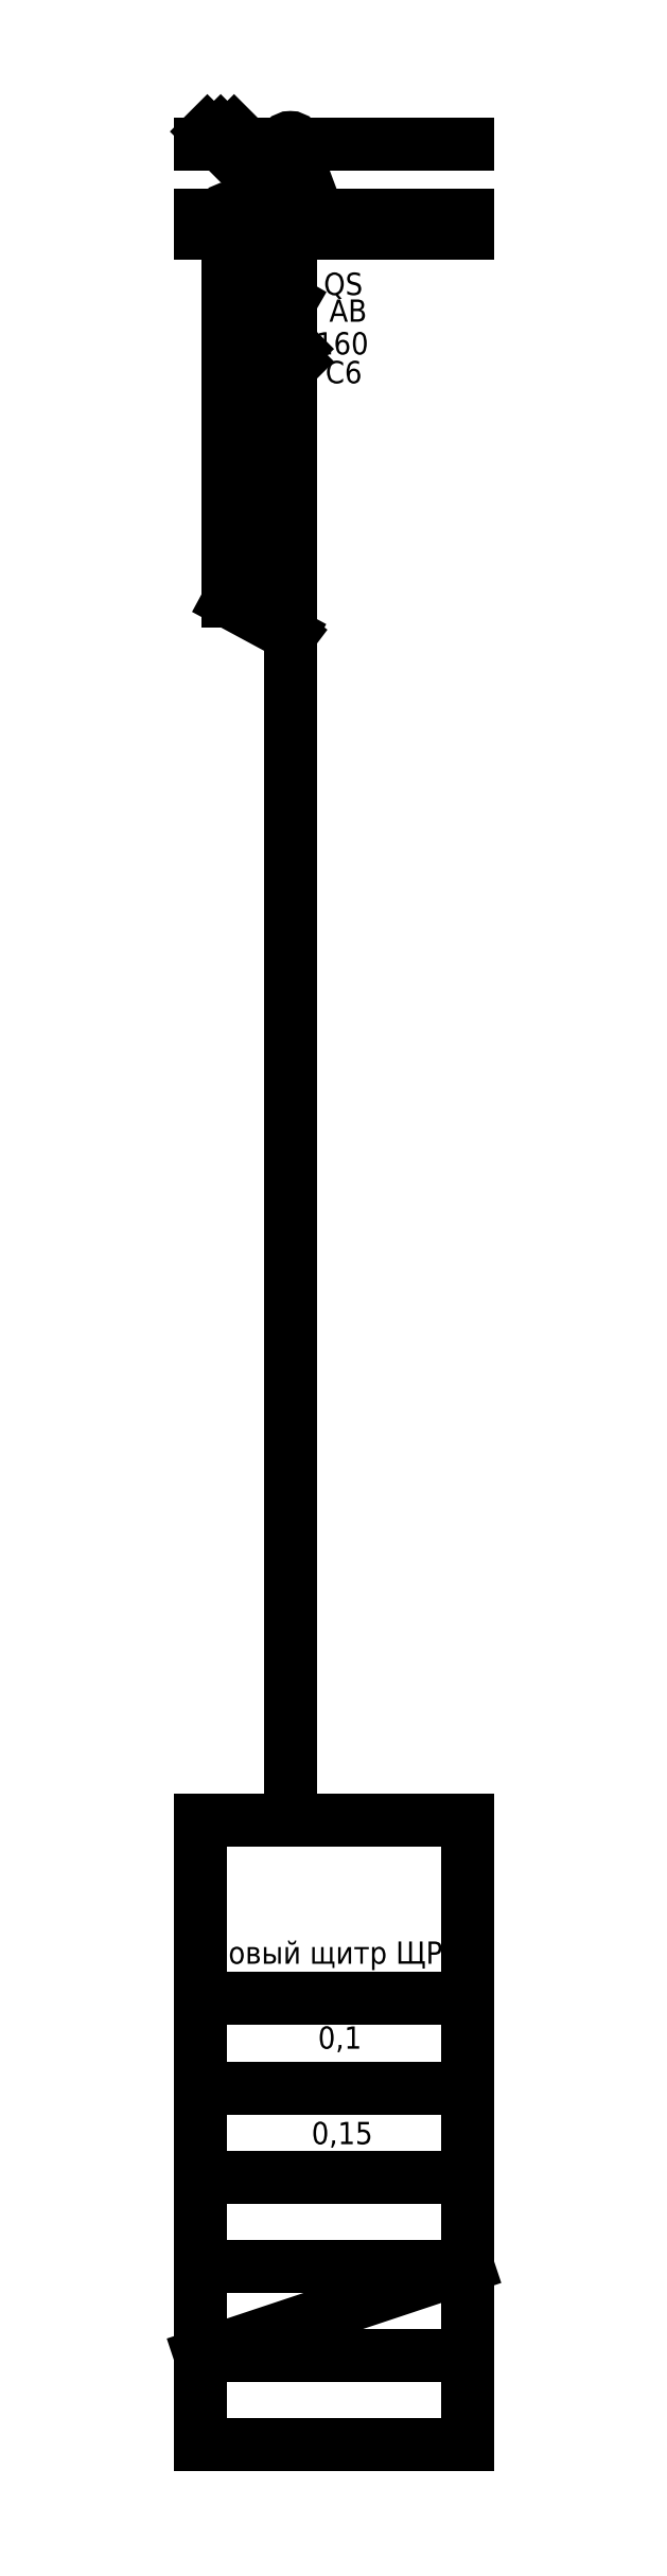
<metadata>
{"format":"dxf","ext":"dxf","renderer":"ezdxf+matplotlib","layout":"modelspace","background":"white","min_lineweight":24,"dpi":150}
</metadata>
<code>
0
SECTION
2
ENTITIES
0
LINE
8
\U+042D\U+041C \U+0422\U+0430\U+0431\U+043B\U+0438\U+0446\U+0430
10
10.1
20
234.4
30
0
11
10.1
21
203
31
0
39
0
210
0
220
0
230
1
0
LINE
8
\U+042D\U+041C \U+0422\U+0430\U+0431\U+043B\U+0438\U+0446\U+0430
10
5.1
20
206.8
30
0
11
10.1
21
203
31
0
39
0
210
0
220
0
230
1
0
LINE
8
\U+042D\U+041C \U+0422\U+0430\U+0431\U+043B\U+0438\U+0446\U+0430
10
3.1
20
249.3
30
0
11
3.1
21
206.8
31
0
39
0
210
0
220
0
230
1
0
LINE
8
\U+042D\U+041C \U+0422\U+0430\U+0431\U+043B\U+0438\U+0446\U+0430
10
8.02
20
236.8
30
0
11
7.15
21
237.3
31
0
39
0
210
0
220
0
230
1
0
LINE
8
\U+042D\U+041C \U+0422\U+0430\U+0431\U+043B\U+0438\U+0446\U+0430
10
10.8
20
233.7
30
0
11
9.39
21
235.1
31
0
39
0
210
0
220
0
230
1
0
LINE
8
\U+042D\U+041C \U+0422\U+0430\U+0431\U+043B\U+0438\U+0446\U+0430
10
10.8
20
235.1
30
0
11
9.39
21
233.7
31
0
39
0
210
0
220
0
230
1
0
LINE
8
\U+042D\U+041C \U+0422\U+0430\U+0431\U+043B\U+0438\U+0446\U+0430
10
8.15
20
239
30
0
11
9.02
21
238.5
31
0
39
0
210
0
220
0
230
1
0
LINE
8
\U+042D\U+041C \U+0422\U+0430\U+0431\U+043B\U+0438\U+0446\U+0430
10
10.1
20
240.4
30
0
11
7.1
21
235.2
31
0
39
0
210
0
220
0
230
1
0
LINE
8
\U+042D\U+041C \U+0422\U+0430\U+0431\U+043B\U+0438\U+0446\U+0430
10
7.15
20
237.3
30
0
11
8.15
21
239
31
0
39
0
210
0
220
0
230
1
0
LINE
8
\U+042D\U+041C \U+0422\U+0430\U+0431\U+043B\U+0438\U+0446\U+0430
10
8.69
20
253.6
30
0
11
11.5
21
254.7
31
0
39
0
210
0
220
0
230
1
0
LINE
8
\U+042D\U+041C \U+0422\U+0430\U+0431\U+043B\U+0438\U+0446\U+0430
10
8.69
20
252.3
30
0
11
11.5
21
253.4
31
0
39
0
210
0
220
0
230
1
0
LINE
8
\U+042D\U+041C \U+0422\U+0430\U+0431\U+043B\U+0438\U+0446\U+0430
10
0
20
10
30
0
11
30
21
20
31
0
39
0
210
0
220
0
230
1
0
LINE
8
\U+042D\U+041C \U+0422\U+0430\U+0431\U+043B\U+0438\U+0446\U+0430
10
0
20
258
30
0
11
9.35
21
258
31
0
39
0
210
0
220
0
230
1
0
LINE
8
\U+042D\U+041C \U+0422\U+0430\U+0431\U+043B\U+0438\U+0446\U+0430
10
10.85
20
258
30
0
11
30
21
258
31
0
39
0
210
0
220
0
230
1
0
LINE
8
\U+042D\U+041C \U+0422\U+0430\U+0431\U+043B\U+0438\U+0446\U+0430
10
8.69
20
251.1
30
0
11
11.5
21
252.1
31
0
39
0
210
0
220
0
230
1
0
LINE
8
\U+042D\U+041C \U+0422\U+0430\U+0431\U+043B\U+0438\U+0446\U+0430
10
10.1
20
257.3
30
0
11
10.1
21
240.4
31
0
39
0
210
0
220
0
230
1
0
LINE
8
\U+042D\U+041C \U+0422\U+0430\U+0431\U+043B\U+0438\U+0446\U+0430
10
5.1
20
247.3
30
0
11
5.1
21
206.8
31
0
39
0
210
0
220
0
230
1
0
LINE
8
\U+042D\U+041C \U+0422\U+0430\U+0431\U+043B\U+0438\U+0446\U+0430
10
0
20
70
30
0
11
0
21
0
31
0
39
0
210
0
220
0
230
1
0
LINE
8
\U+042D\U+041C \U+0422\U+0430\U+0431\U+043B\U+0438\U+0446\U+0430
10
10.1
20
203
30
0
11
10.1
21
74.72
31
0
39
0
210
0
220
0
230
1
0
LINE
8
\U+042D\U+041C \U+0422\U+0430\U+0431\U+043B\U+0438\U+0446\U+0430
10
5.85
20
248
30
0
11
30
21
248
31
0
39
0
210
0
220
0
230
1
0
LINE
8
\U+042D\U+041C \U+0422\U+0430\U+0431\U+043B\U+0438\U+0446\U+0430
10
0
20
250
30
0
11
2.35
21
250
31
0
39
0
210
0
220
0
230
1
0
LINE
8
\U+042D\U+041C \U+0422\U+0430\U+0431\U+043B\U+0438\U+0446\U+0430
10
0
20
248
30
0
11
4.35
21
248
31
0
39
0
210
0
220
0
230
1
0
LINE
8
\U+042D\U+041C \U+0422\U+0430\U+0431\U+043B\U+0438\U+0446\U+0430
10
3.85
20
250
30
0
11
30
21
250
31
0
39
0
210
0
220
0
230
1
0
LINE
8
\U+042D\U+041C \U+0422\U+0430\U+0431\U+043B\U+0438\U+0446\U+0430
10
5.12
20
256.6
30
0
11
2.29
21
259.5
31
0
39
0
210
0
220
0
230
1
0
LINE
8
\U+042D\U+041C \U+0422\U+0430\U+0431\U+043B\U+0438\U+0446\U+0430
10
0
20
50
30
0
11
30
21
50
31
0
39
0
210
0
220
0
230
1
0
LINE
8
\U+042D\U+041C \U+0422\U+0430\U+0431\U+043B\U+0438\U+0446\U+0430
10
6.62
20
256.6
30
0
11
3.79
21
259.5
31
0
39
0
210
0
220
0
230
1
0
LINE
8
\U+042D\U+041C \U+0422\U+0430\U+0431\U+043B\U+0438\U+0446\U+0430
10
0
20
70
30
0
11
30
21
70
31
0
39
0
210
0
220
0
230
1
0
LINE
8
\U+042D\U+041C \U+0422\U+0430\U+0431\U+043B\U+0438\U+0446\U+0430
10
3.62
20
256.6
30
0
11
0.79
21
259.5
31
0
39
0
210
0
220
0
230
1
0
LINE
8
\U+042D\U+041C \U+0422\U+0430\U+0431\U+043B\U+0438\U+0446\U+0430
10
0
20
40
30
0
11
30
21
40
31
0
39
0
210
0
220
0
230
1
0
LINE
8
\U+042D\U+041C \U+0422\U+0430\U+0431\U+043B\U+0438\U+0446\U+0430
10
0
20
0
30
0
11
30
21
0
31
0
39
0
210
0
220
0
230
1
0
LINE
8
\U+042D\U+041C \U+0422\U+0430\U+0431\U+043B\U+0438\U+0446\U+0430
10
0
20
10
30
0
11
30
21
10
31
0
39
0
210
0
220
0
230
1
0
LINE
8
\U+042D\U+041C \U+0422\U+0430\U+0431\U+043B\U+0438\U+0446\U+0430
10
0
20
30
30
0
11
30
21
30
31
0
39
0
210
0
220
0
230
1
0
LINE
8
\U+042D\U+041C \U+0422\U+0430\U+0431\U+043B\U+0438\U+0446\U+0430
10
0
20
20
30
0
11
30
21
20
31
0
39
0
210
0
220
0
230
1
0
LINE
8
\U+042D\U+041C \U+0422\U+0430\U+0431\U+043B\U+0438\U+0446\U+0430
10
3.1
20
206.8
30
0
11
10.1
21
203
31
0
39
0
210
0
220
0
230
1
0
LINE
8
\U+042D\U+041C \U+0422\U+0430\U+0431\U+043B\U+0438\U+0446\U+0430
10
30
20
70
30
0
11
30
21
0
31
0
39
0
210
0
220
0
230
1
0
CIRCLE
8
\U+042D\U+041C \U+0422\U+0430\U+0431\U+043B\U+0438\U+0446\U+0430
10
5.1
20
248
30
0
40
0.75
39
0
210
0
220
0
230
1
0
CIRCLE
8
\U+042D\U+041C \U+0422\U+0430\U+0431\U+043B\U+0438\U+0446\U+0430
10
3.1
20
250
30
0
40
0.75
39
0
210
0
220
0
230
1
0
CIRCLE
8
\U+042D\U+041C \U+0422\U+0430\U+0431\U+043B\U+0438\U+0446\U+0430
10
10.1
20
258
30
0
40
0.75
39
0
210
0
220
0
230
1
0
MTEXT
8
\U+042D\U+041C \U+0422\U+0435\U+043A\U+0441\U+0442
10
15.65
20
43.68
30
0
210
0
220
0
230
1
1
0,1
40
2.5
41
0
44
1
11
1
21
0
31
0
71
8
72
5
73
1
7
Standard
0
MTEXT
8
\U+042D\U+041C \U+0422\U+0435\U+043A\U+0441\U+0442
10
15.91
20
32.97
30
0
210
0
220
0
230
1
1
0,15
40
2.5
41
0
44
1
11
1
21
0
31
0
71
8
72
5
73
1
7
Standard
0
MTEXT
8
\U+042D\U+041C \U+0422\U+0435\U+043A\U+0441\U+0442
10
16.09
20
230.5
30
0
210
0
220
0
230
1
1
C6
40
2.5
41
0
44
1
11
1
21
0
31
0
71
8
72
5
73
1
7
Standard
0
MTEXT
8
\U+042D\U+041C \U+0422\U+0435\U+043A\U+0441\U+0442
10
15.93
20
233.7
30
0
210
0
220
0
230
1
1
160
40
2.5
41
0
44
1
11
1
21
0
31
0
71
8
72
5
73
1
7
Standard
0
MTEXT
8
\U+042D\U+041C \U+0422\U+0435\U+043A\U+0441\U+0442
10
16.03
20
240.4
30
0
210
0
220
0
230
1
1
QS
40
2.5
41
0
44
1
11
1
21
0
31
0
71
8
72
5
73
1
7
Standard
0
MTEXT
8
\U+042D\U+041C \U+0422\U+0435\U+043A\U+0441\U+0442
10
16.58
20
237.4
30
0
210
0
220
0
230
1
1
\U+0410\U+0412
40
2.5
41
0
44
1
11
1
21
0
31
0
71
8
72
5
73
1
7
Standard
0
MTEXT
8
\U+042D\U+041C \U+0422\U+0435\U+043A\U+0441\U+0442
10
14.98
20
53.21
30
0
210
0
220
0
230
1
1
\U+041D\U+043E\U+0432\U+044B\U+0439 \U+0449\U+0438\U+0442\U+0440 \U+0429\U+04201
40
2.5
41
0
44
1
11
1
21
0
31
0
71
8
72
5
73
1
7
Standard
0
VIEWPORT
8
0
10
0
20
0
30
0
40
297
41
210
68
1
69
1
12
50
22
100
13
0
23
0
14
10
24
10
15
10
25
10
16
0
26
0
36
1
17
0
27
0
37
0
42
50
43
0
44
0
45
250
50
0
51
0
72
1000
90
819232
110
0
120
0
130
0
111
1
121
0
131
0
112
0
122
1
132
0
0
ENDSEC
0
EOF

</code>
